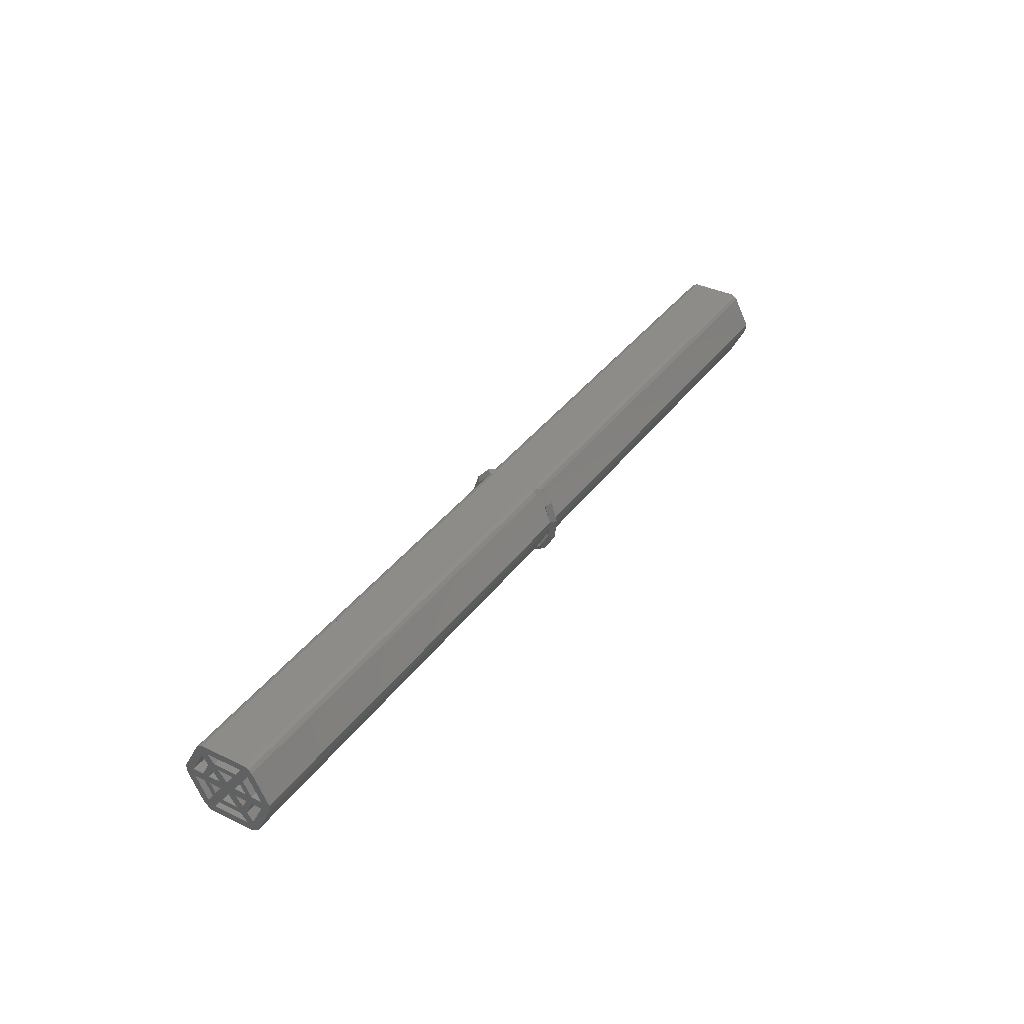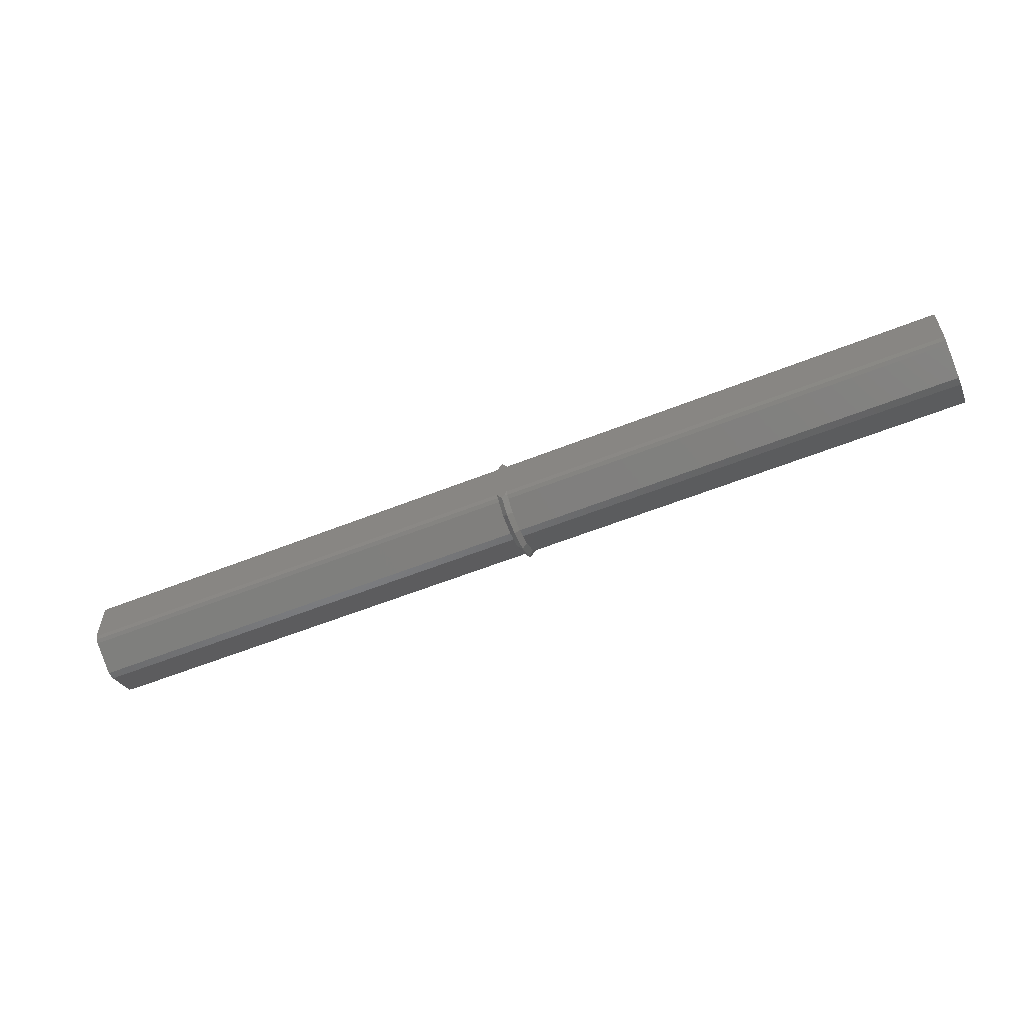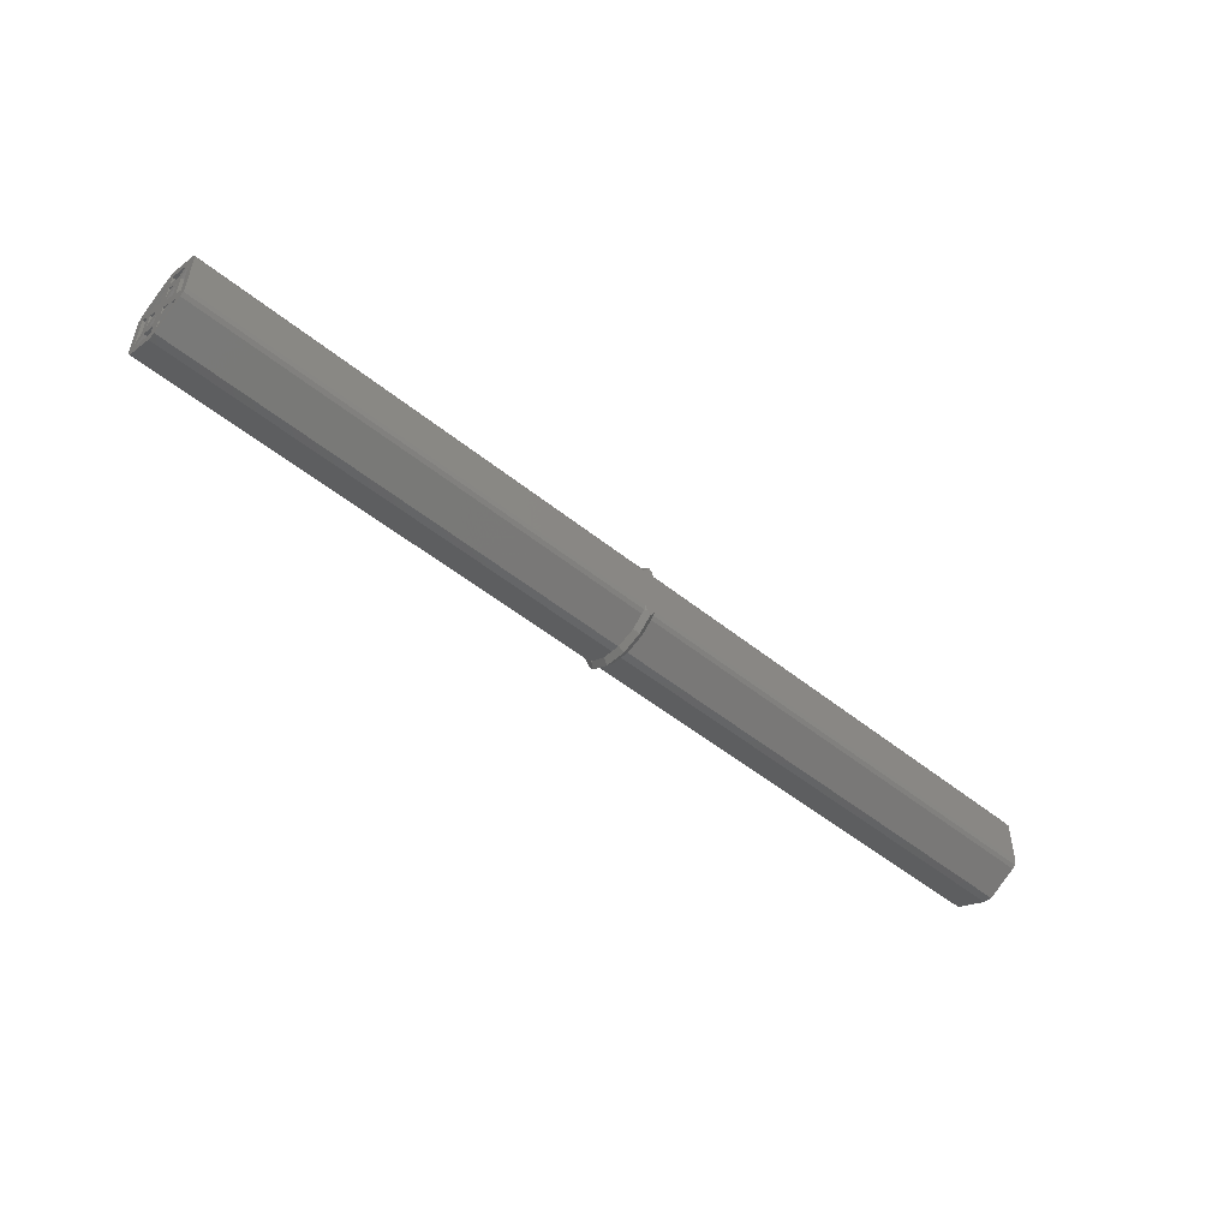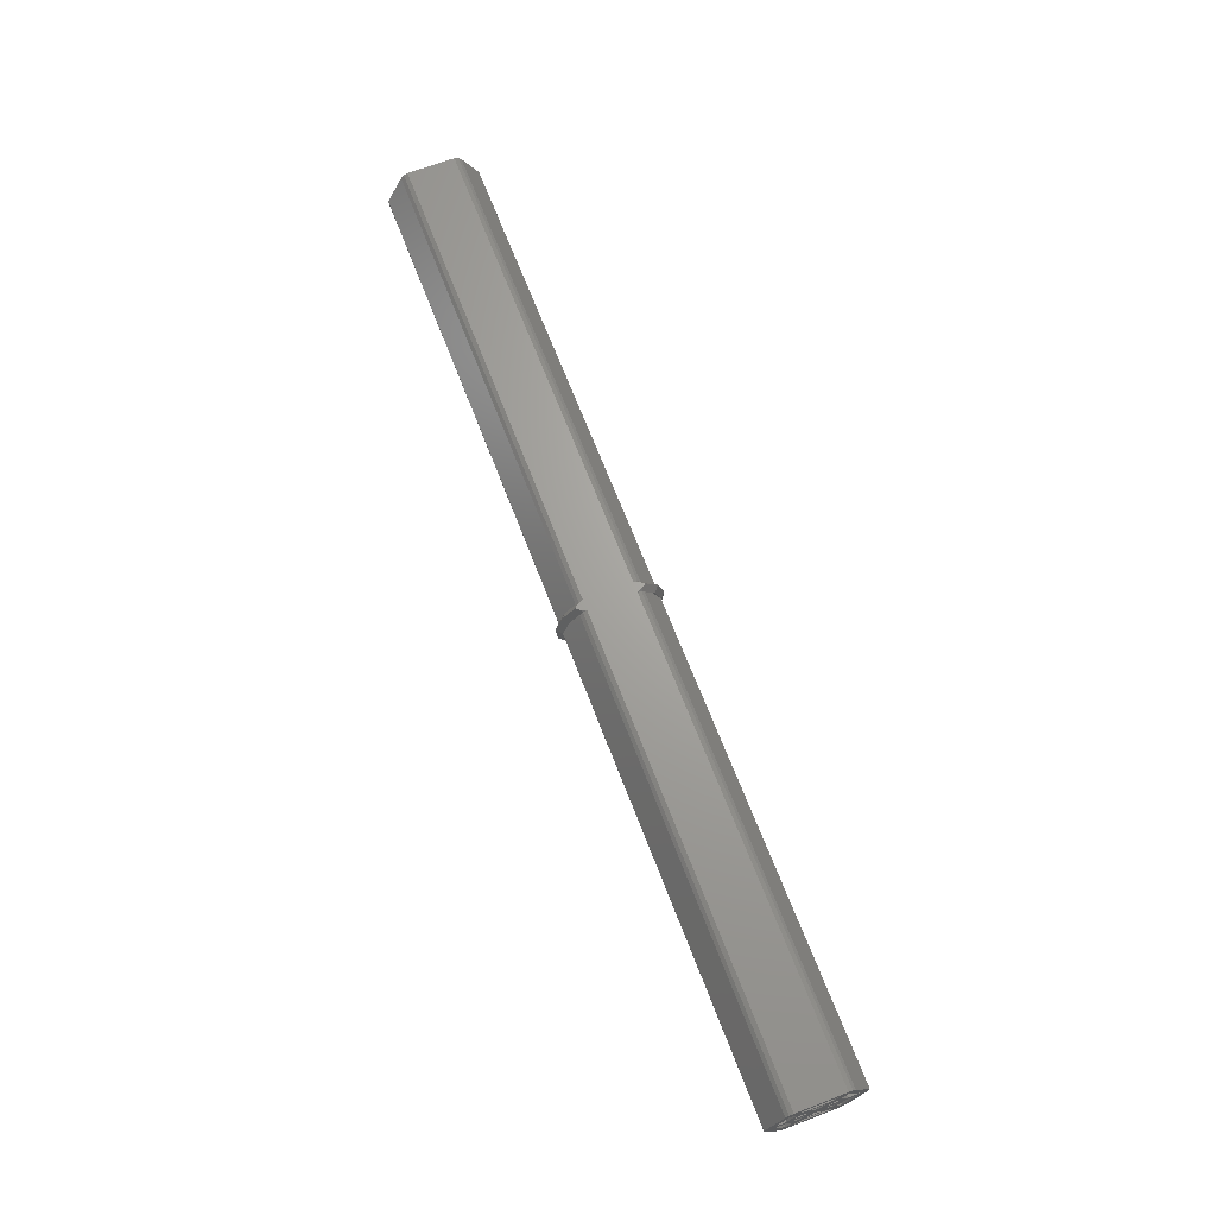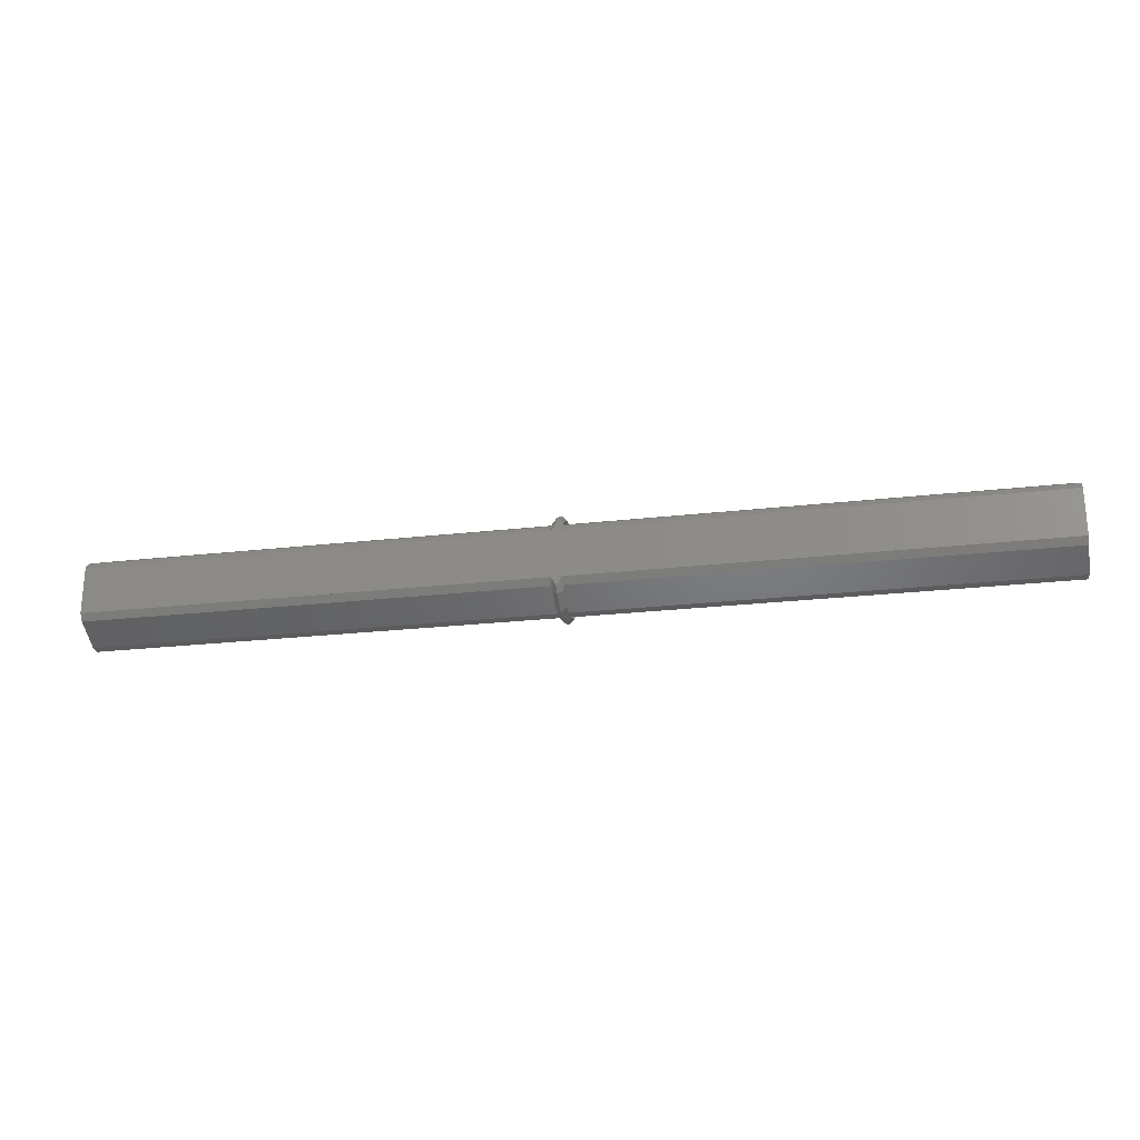
<metadata>
{"format":"stl","ext":"stl","renderer":"f3d","projection":"perspective","resolution":1024,"background":"white","views":[{"elev":37.1,"azim":-58.2,"up":"+Z"},{"elev":-56.9,"azim":22.7,"up":"+Y"},{"elev":-51.0,"azim":-41.3,"up":"+Y"},{"elev":67.6,"azim":69.0,"up":"+Z"},{"elev":-24.0,"azim":-169.2,"up":"+Y"}]}
</metadata>
<code>
# stl→obj: 218 verts, 504 faces
v -44.5 -4.31 -0.4
v -44.5 -2.386 -2.603
v -44.5 -2.868 -3.267
v -44.5 -3.494 -0.4
v -44.5 -3.562 0.4
v -44.5 -1.894 -0.4
v -44.5 -0.785 0.4
v -44.5 -0.785 -0.4
v -44.5 -1.927 0.4
v -44.5 2.506 -0.4
v -44.5 1.894 -0.4
v -44.5 1.927 0.4
v -44.5 1.44 -1.302
v -44.5 1.802 -1.799
v -44.5 1.135 -2.242
v -44.5 1.73 -3.061
v -44.5 0.7664 -1.735
v -44.5 0 0.6805
v -44.5 0.785 0.4
v -44.5 0.785 -0.4
v -44.5 0 -0.6805
v -44.5 -0.7664 -1.735
v -44.5 -1.135 -2.242
v -44.5 -1.44 -1.302
v -44.5 -1.802 -1.799
v -44.5 -1.73 -3.061
v -44.5 -2.506 -0.4
v -44.5 2.868 -3.267
v -44.5 2.221 -3.737
v -44.5 2.386 -2.603
v -44.5 -2.221 -3.737
v -44.5 4.31 -0.4
v -44.5 3.494 -0.4
v -44.5 3.562 0.4
v -44.5 4.394 0.4
v -44.5 2.875 3.276
v -44.5 2.393 2.612
v -44.5 2.601 3.58
v -44.5 1.735 3.069
v -44.5 1.808 1.808
v -44.5 2.227 3.746
v -44.5 -1.735 3.069
v -44.5 -2.227 3.746
v -44.5 -2.393 2.612
v -44.5 -1.808 1.808
v -44.5 -2.601 3.58
v -44.5 -2.875 3.276
v -44.5 -4.394 0.4
v -44.5 2.552 0.4
v -44.5 1.446 1.31
v -44.5 1.139 2.248
v -44.5 0.7696 1.74
v -44.5 -0.7696 1.74
v -44.5 -1.139 2.248
v -44.5 -1.446 1.31
v -44.5 -2.552 0.4
v 44.5 2.552 0.4
v 44.5 3.494 -0.4
v 44.5 3.562 0.4
v 44.5 2.506 -0.4
v 44.5 1.927 0.4
v 44.5 1.808 1.808
v 44.5 1.446 1.31
v 44.5 1.139 2.248
v 44.5 1.735 3.069
v 44.5 0.7696 1.74
v 44.5 0 0.6805
v 44.5 0.785 0.4
v 44.5 -0.7696 1.74
v 44.5 -1.139 2.248
v 44.5 -1.446 1.31
v 44.5 -0.785 0.4
v 44.5 -1.808 1.808
v 44.5 -1.735 3.069
v 44.5 -1.927 0.4
v 44.5 -2.552 0.4
v 44.5 -2.506 -0.4
v 44.5 -3.494 -0.4
v 44.5 -3.562 0.4
v 44.5 4.394 0.4
v 44.5 4.31 -0.4
v 44.5 2.875 3.276
v 44.5 2.393 2.612
v 44.5 2.601 3.58
v 44.5 2.227 3.746
v 44.5 -2.227 3.746
v 44.5 -2.601 3.58
v 44.5 -2.393 2.612
v 44.5 -2.875 3.276
v 44.5 -4.394 0.4
v 44.5 -4.31 -0.4
v 44.5 2.386 -2.603
v 44.5 2.868 -3.267
v 44.5 2.221 -3.737
v 44.5 1.73 -3.061
v 44.5 1.802 -1.799
v 44.5 -1.73 -3.061
v 44.5 -2.221 -3.737
v 44.5 -2.386 -2.603
v 44.5 -1.802 -1.799
v 44.5 -2.868 -3.267
v 44.5 -1.894 -0.4
v 44.5 -0.785 -0.4
v 44.5 0 -0.6805
v 44.5 0.785 -0.4
v 44.5 0.7664 -1.735
v 44.5 1.894 -0.4
v 44.5 1.44 -1.302
v 44.5 1.135 -2.242
v 44.5 -0.7664 -1.735
v 44.5 -1.135 -2.242
v 44.5 -1.44 -1.302
v 0.005026 -2.875 3.276
v 0.005026 2.868 -3.267
v 0.005027 2.868 -3.267
v 0.995 2.868 -3.267
v 0.005026 2.875 3.276
v 0.005026 -2.868 -3.267
v 0.005027 -2.868 -3.267
v 0.995 -2.868 -3.267
v 0.005026 -4.394 0.4
v 0.005027 -4.394 0.4
v 0.005026 4.394 0.4
v 0.005027 4.394 0.4
v 0.995 -4.394 0.4
v 0.995 4.394 0.4
v 0.005026 4.31 -0.4
v 0.005027 4.31 -0.4
v 0.005026 -4.31 -0.4
v 0.005027 -4.31 -0.4
v 0.995 4.31 -0.4
v 0.995 -4.31 -0.4
v 0.995 -2.601 3.58
v 0.995 -2.227 3.746
v 0.005026 -2.227 3.746
v 0.005026 -2.601 3.58
v 0.005026 2.601 3.58
v 0.995 2.601 3.58
v 0.995 2.875 3.276
v 0.995 2.221 -3.737
v 0.005026 2.221 -3.737
v 0.995 2.227 3.746
v 0.005026 2.227 3.746
v 0.005026 -2.221 -3.737
v 0.995 -2.221 -3.737
v 0.995 -2.875 3.276
v 0.2287 -3.867 1.398
v 0.3551 -3.529 2.037
v 0.01768 -4.384 0.4197
v 0.04277 -4.363 0.4586
v 0.8986 -4.207 0.7552
v 0.8013 -3.237 2.591
v 0.6449 -3.529 2.037
v 0.9572 -4.363 0.4586
v 0.2067 -2.556 -3.737
v 0.7446 -2.637 -3.737
v 0.5 -3.044 -3.737
v 0.7933 2.556 -3.737
v 0.2554 2.637 -3.737
v 0.5 3.044 -3.737
v 0.7713 3.867 1.398
v 0.6449 3.529 2.037
v 0.9823 4.384 0.4197
v 0.9572 4.363 0.4586
v 0.1014 4.207 0.7552
v 0.1987 3.237 2.591
v 0.3551 3.529 2.037
v 0.04277 4.363 0.4586
v 0.07182 -2.388 3.746
v 0.7894 -2.722 3.746
v 0.4345 -3.016 3.746
v 0.5 -3.103 3.746
v 0.2106 -2.722 3.746
v 0.2106 2.722 3.746
v 0.9282 2.388 3.746
v 0.7894 2.722 3.746
v 0.5655 3.016 3.746
v 0.5 3.103 3.746
v 0.7029 3.449 -2.112
v 0.647 3.877 -1.26
v 0.8988 2.96 -3.083
v 0.7478 3.105 -2.796
v 0.3126 3.568 -1.876
v 0.1646 4.112 -0.7942
v 0.353 3.877 -1.26
v 0.2522 3.105 -2.796
v 0.2971 -3.449 -2.112
v 0.353 -3.877 -1.26
v 0.1012 -2.96 -3.083
v 0.2522 -3.105 -2.796
v 0.6874 -3.568 -1.876
v 0.8354 -4.112 -0.7942
v 0.647 -3.877 -1.26
v 0.7478 -3.105 -2.796
v 0.5 -3.656 -3.292
v 0.005026 -3.288 -2.961
v 0.995 -3.288 -2.961
v 0.5 -4.679 -1.52
v 0.005026 -4.208 -1.367
v 0.995 -4.208 -1.367
v 0.5 -4.893 0.5143
v 0.005026 -4.401 0.4625
v 0.995 -4.401 0.4625
v 0.5 -4.261 2.46
v 0.005026 -3.832 2.212
v 0.995 -3.832 2.212
v 0.5 4.261 2.46
v 0.005026 3.832 2.212
v 0.995 3.832 2.212
v 0.5 4.893 0.5143
v 0.005026 4.401 0.4625
v 0.995 4.401 0.4625
v 0.5 4.679 -1.52
v 0.005026 4.208 -1.367
v 0.995 4.208 -1.367
v 0.5 3.656 -3.292
v 0.005026 3.288 -2.961
v 0.995 3.288 -2.961
f 1 2 3
f 4 1 5
f 2 1 4
f 6 7 8
f 7 6 9
f 10 11 12
f 13 10 14
f 10 13 11
f 15 14 16
f 14 15 13
f 17 13 15
f 18 19 20
f 21 20 17
f 13 17 20
f 15 22 17
f 7 18 8
f 23 22 15
f 24 22 23
f 22 24 8
f 25 23 26
f 23 25 24
f 27 24 25
f 6 27 9
f 24 27 6
f 28 29 30
f 16 30 29
f 30 16 14
f 29 26 16
f 31 26 29
f 2 26 31
f 26 2 25
f 31 3 2
f 32 33 34
f 30 32 28
f 32 30 33
f 34 35 32
f 34 36 35
f 37 36 34
f 36 37 38
f 39 38 37
f 39 37 40
f 38 39 41
f 42 41 39
f 42 43 41
f 44 42 45
f 46 42 44
f 42 46 43
f 44 47 46
f 5 47 44
f 48 5 1
f 5 48 47
f 33 49 34
f 10 49 33
f 12 49 10
f 12 40 49
f 50 40 12
f 51 40 50
f 40 51 39
f 52 50 19
f 50 52 51
f 53 51 52
f 18 7 53
f 53 54 51
f 55 53 7
f 53 55 54
f 45 54 55
f 54 45 42
f 9 45 55
f 56 9 27
f 9 56 45
f 4 56 27
f 56 4 5
f 19 11 20
f 11 19 12
f 18 20 21
f 19 18 52
f 8 21 22
f 21 8 18
f 57 58 59
f 57 60 58
f 57 61 60
f 62 61 57
f 62 63 61
f 64 62 65
f 62 64 63
f 66 63 64
f 67 68 66
f 63 66 68
f 64 69 66
f 70 69 64
f 71 69 70
f 69 71 72
f 73 70 74
f 70 73 71
f 73 75 71
f 76 75 73
f 75 76 77
f 76 78 77
f 78 76 79
f 80 59 81
f 82 59 80
f 83 82 84
f 82 83 59
f 65 84 85
f 84 65 83
f 83 65 62
f 85 74 65
f 86 74 85
f 87 74 86
f 74 88 73
f 74 87 88
f 89 88 87
f 89 79 88
f 90 79 89
f 79 90 91
f 58 81 59
f 92 81 58
f 81 92 93
f 94 93 92
f 95 92 96
f 92 95 94
f 97 94 95
f 97 98 94
f 99 97 100
f 97 99 98
f 101 98 99
f 91 99 78
f 99 91 101
f 91 78 79
f 72 102 103
f 102 72 75
f 104 105 67
f 105 104 106
f 103 104 67
f 72 67 69
f 68 107 61
f 107 68 105
f 107 60 61
f 108 60 107
f 60 108 96
f 109 96 108
f 96 109 95
f 106 108 105
f 68 67 105
f 108 106 109
f 110 109 106
f 103 67 72
f 104 103 110
f 110 111 109
f 112 110 103
f 110 112 111
f 100 111 112
f 111 100 97
f 77 112 102
f 112 77 100
f 77 102 75
f 17 104 21
f 104 17 106
f 7 71 55
f 71 7 72
f 113 47 113
f 45 88 44
f 88 45 73
f 16 109 15
f 109 16 95
f 67 53 69
f 53 67 18
f 108 20 105
f 20 108 13
f 114 28 115
f 93 116 116
f 92 14 96
f 14 92 30
f 70 42 74
f 42 70 54
f 110 21 104
f 21 110 22
f 68 50 63
f 50 68 19
f 36 117 117
f 62 37 83
f 37 62 40
f 97 23 111
f 23 97 26
f 18 66 52
f 66 18 67
f 24 103 8
f 103 24 112
f 3 118 119
f 120 101 120
f 2 100 25
f 100 2 99
f 51 65 39
f 65 51 64
f 7 75 72
f 75 7 9
f 12 68 61
f 68 12 19
f 48 121 122
f 123 35 124
f 125 90 125
f 80 126 126
f 56 79 76
f 79 56 5
f 34 57 59
f 57 34 49
f 20 107 105
f 107 20 11
f 6 103 102
f 103 6 8
f 32 127 128
f 129 1 130
f 131 81 131
f 91 132 132
f 10 58 60
f 58 10 33
f 4 77 78
f 77 4 27
f 86 133 87
f 86 134 133
f 86 135 134
f 43 135 86
f 43 136 135
f 136 43 46
f 117 38 137
f 38 117 36
f 82 138 84
f 138 82 139
f 94 140 93
f 94 141 140
f 141 94 29
f 93 140 116
f 29 114 141
f 114 29 28
f 127 35 123
f 35 127 32
f 81 126 80
f 126 81 131
f 138 85 84
f 142 85 138
f 143 85 142
f 38 143 137
f 143 41 85
f 41 143 38
f 118 3 144
f 101 145 98
f 145 101 120
f 144 98 145
f 144 31 98
f 31 144 3
f 47 136 46
f 136 47 113
f 146 87 133
f 87 146 89
f 1 121 48
f 121 1 129
f 132 90 125
f 90 132 91
f 122 113 47
f 113 147 148
f 113 122 147
f 147 149 150
f 122 47 48
f 147 122 149
f 151 146 152
f 151 152 153
f 146 151 125
f 125 151 154
f 146 125 89
f 89 125 90
f 31 94 98
f 94 31 29
f 155 156 157
f 156 155 145
f 155 144 145
f 144 155 144
f 141 158 140
f 158 159 160
f 158 141 159
f 159 141 141
f 126 139 82
f 139 161 162
f 139 126 161
f 161 163 164
f 126 82 80
f 161 126 163
f 165 117 166
f 165 166 167
f 117 165 124
f 124 165 168
f 117 124 36
f 36 124 35
f 41 86 85
f 86 41 43
f 169 170 134
f 170 171 172
f 170 173 171
f 170 169 173
f 135 169 134
f 169 135 135
f 174 175 176
f 174 176 177
f 174 177 178
f 143 175 174
f 175 143 142
f 143 174 143
f 116 131 81
f 179 131 116
f 131 179 180
f 179 181 182
f 116 81 93
f 179 116 181
f 183 128 184
f 183 184 185
f 128 183 115
f 115 183 186
f 128 115 32
f 32 115 28
f 119 130 1
f 187 130 119
f 130 187 188
f 187 189 190
f 119 1 3
f 187 119 189
f 191 132 192
f 191 192 193
f 132 191 120
f 120 191 194
f 132 120 91
f 91 120 101
f 79 44 88
f 44 79 5
f 16 97 95
f 97 16 26
f 34 83 37
f 83 34 59
f 42 65 74
f 65 42 39
f 30 58 33
f 58 30 92
f 99 4 78
f 4 99 2
f 56 73 45
f 73 56 76
f 23 109 111
f 109 23 15
f 57 40 62
f 40 57 49
f 51 70 64
f 70 51 54
f 96 10 60
f 10 96 14
f 25 77 27
f 77 25 100
f 75 55 71
f 55 75 9
f 17 110 106
f 110 17 22
f 53 66 69
f 66 53 52
f 112 6 102
f 6 112 24
f 13 107 11
f 107 13 108
f 12 63 50
f 63 12 61
f 157 195 155
f 155 196 144
f 196 155 195
f 145 197 156
f 197 157 156
f 157 197 195
f 197 120 194
f 120 197 145
f 120 197 120
f 144 118 144
f 118 189 119
f 118 196 189
f 196 118 144
f 190 189 196
f 195 198 196
f 196 198 199
f 197 200 195
f 195 200 198
f 197 194 191
f 200 191 193
f 191 200 197
f 196 187 190
f 187 196 199
f 188 187 199
f 198 201 199
f 121 201 202
f 129 201 121
f 201 129 199
f 198 125 203
f 125 198 132
f 132 198 200
f 198 203 201
f 192 200 193
f 132 192 132
f 192 132 200
f 125 203 125
f 203 125 154
f 199 130 188
f 130 199 129
f 121 149 122
f 149 121 202
f 150 149 202
f 201 204 202
f 204 205 202
f 203 206 201
f 206 204 201
f 203 154 151
f 206 151 153
f 151 206 203
f 202 147 150
f 147 202 205
f 148 147 205
f 205 172 171
f 172 205 204
f 113 173 136
f 113 171 173
f 171 113 205
f 146 204 206
f 204 146 133
f 172 133 170
f 133 172 204
f 152 206 153
f 152 146 206
f 205 113 148
f 113 205 113
f 173 169 136
f 169 135 136
f 133 134 170
f 135 135 136
f 174 137 143
f 142 138 175
f 175 138 176
f 137 143 143
f 137 178 207
f 178 137 174
f 117 207 208
f 207 117 137
f 177 139 209
f 176 139 177
f 139 176 138
f 178 209 207
f 209 178 177
f 209 139 162
f 166 117 208
f 117 166 117
f 167 166 208
f 207 210 208
f 210 211 208
f 209 212 207
f 212 210 207
f 161 209 162
f 212 161 164
f 161 212 209
f 165 208 211
f 208 165 167
f 168 165 211
f 210 213 211
f 213 123 211
f 123 213 127
f 127 213 214
f 126 210 212
f 131 210 126
f 210 131 215
f 210 215 213
f 163 212 164
f 126 163 126
f 163 126 212
f 215 131 180
f 131 215 131
f 124 211 123
f 211 124 168
f 127 184 128
f 184 127 214
f 185 184 214
f 213 216 214
f 214 216 217
f 215 218 213
f 213 218 216
f 179 215 180
f 179 218 215
f 218 179 182
f 214 183 185
f 183 214 217
f 186 183 217
f 160 217 216
f 217 160 159
f 217 159 141
f 218 158 216
f 158 218 140
f 216 158 160
f 181 218 182
f 116 181 116
f 181 116 218
f 116 140 218
f 115 217 114
f 141 114 217
f 114 141 141
f 217 115 186

</code>
